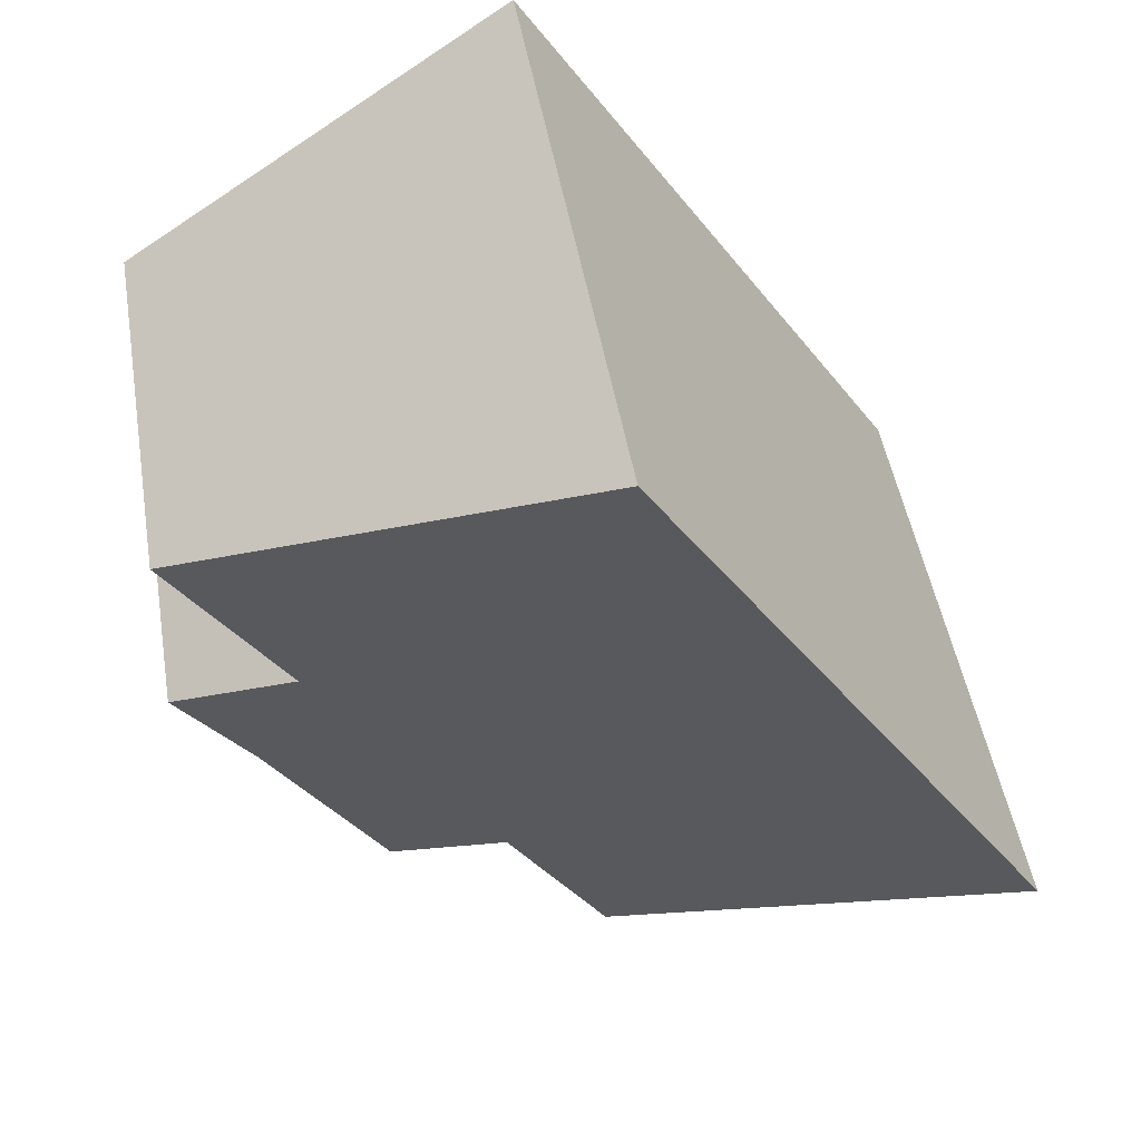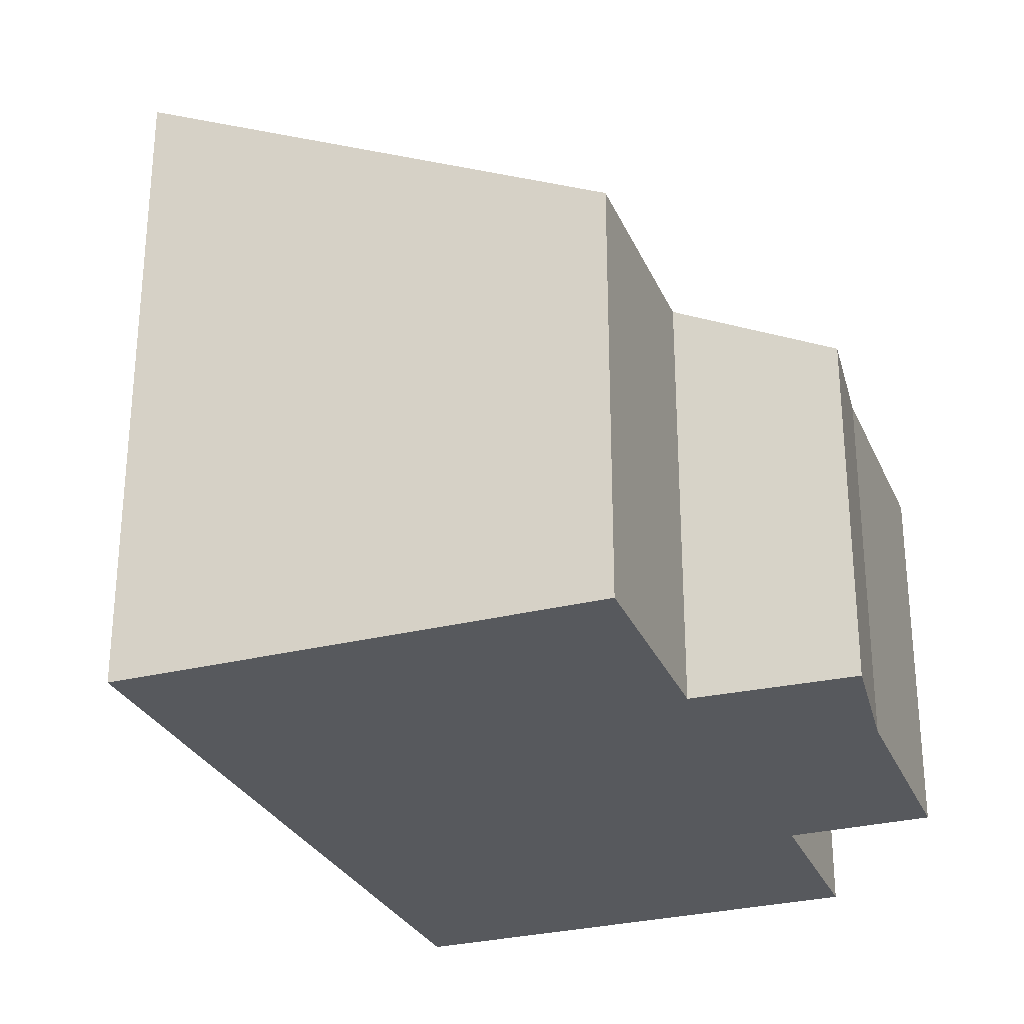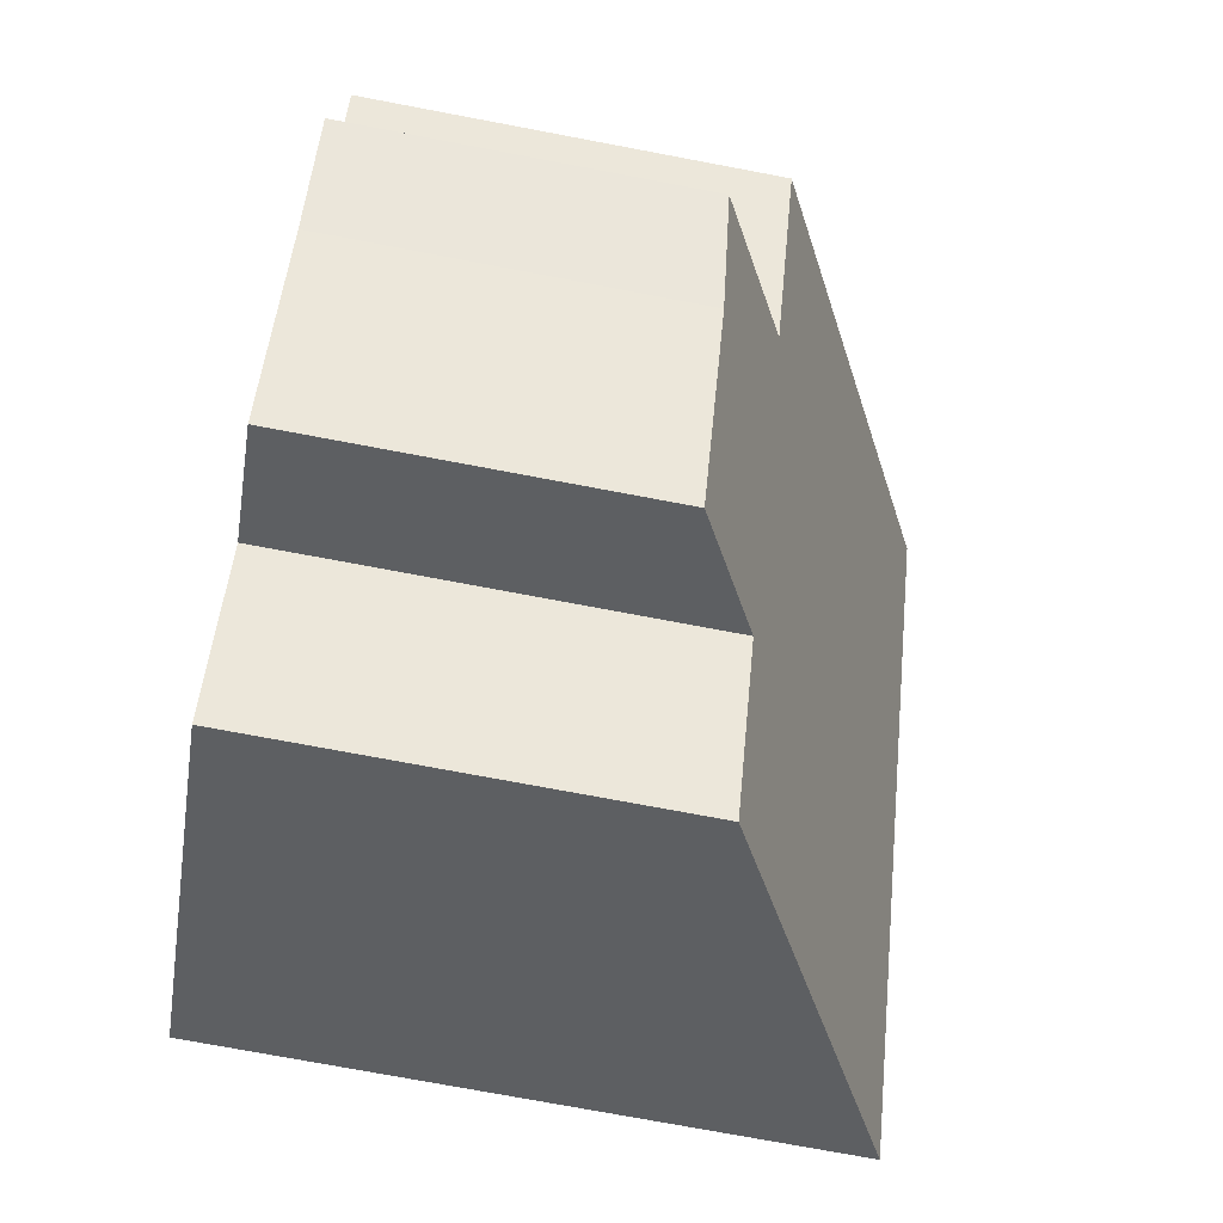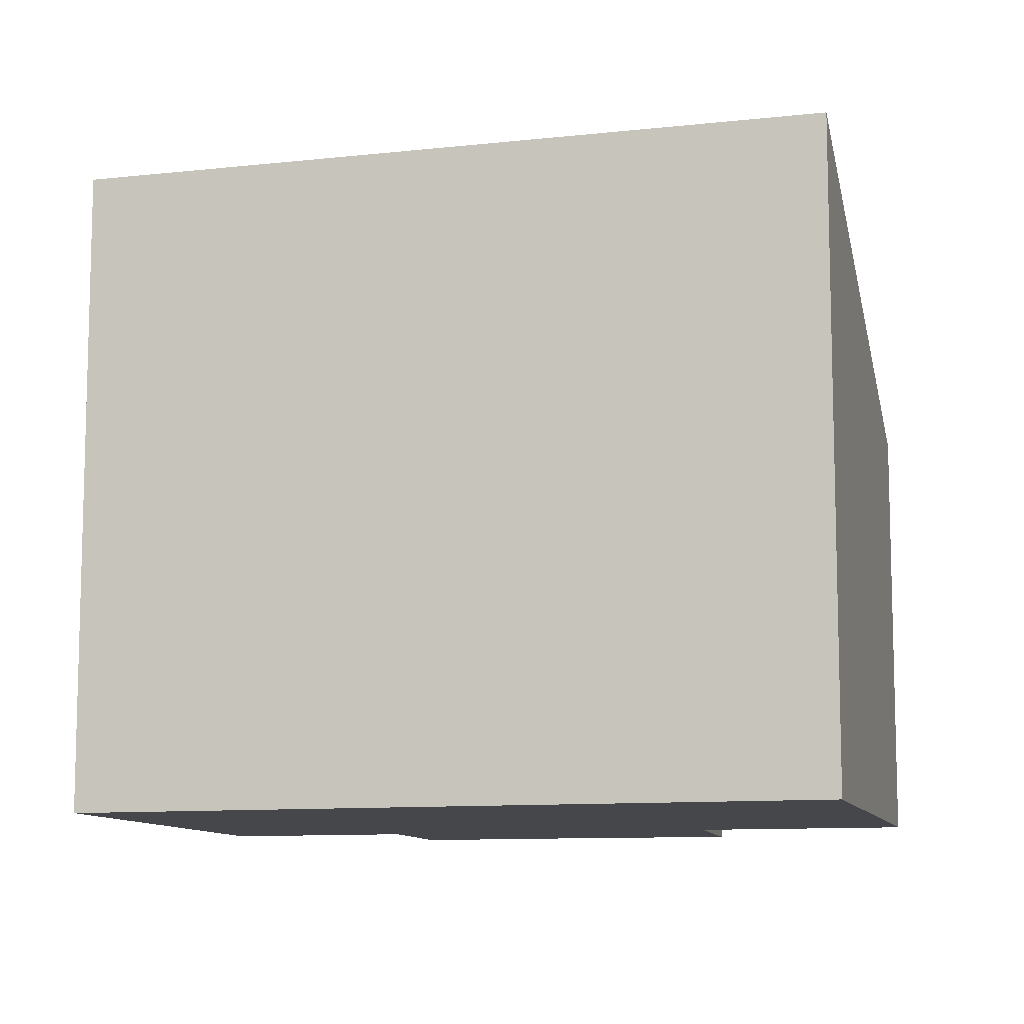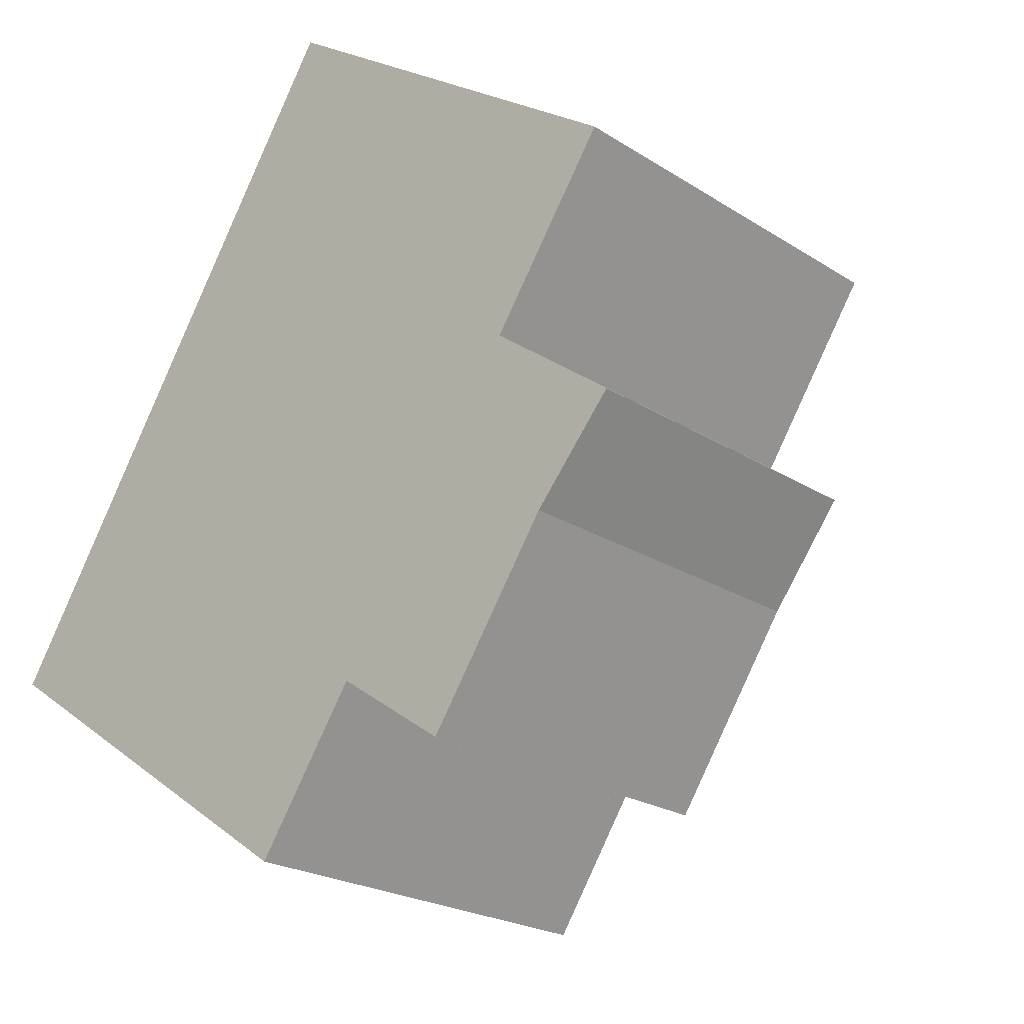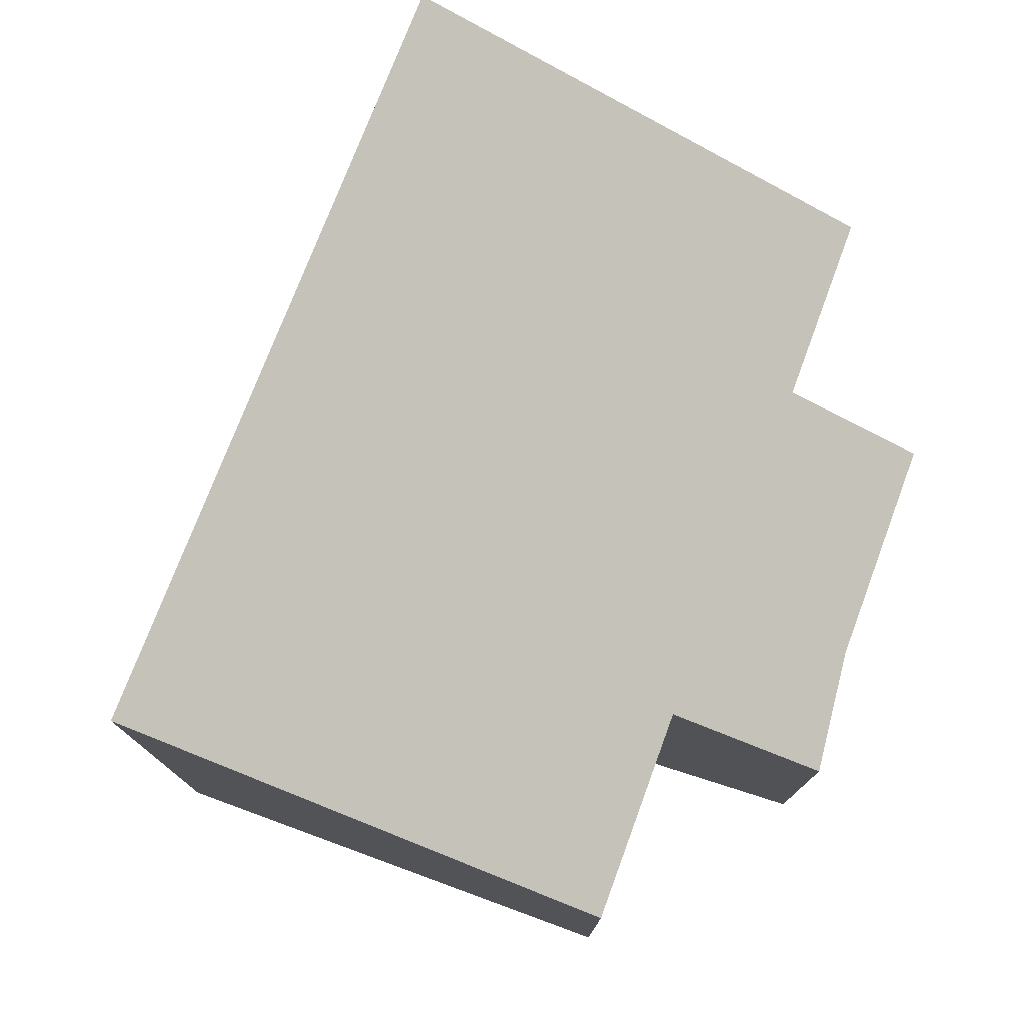
<metadata>
{"format":"obj","ext":"obj","renderer":"f3d","projection":"perspective","resolution":1024,"background":"white","views":[{"elev":47.7,"azim":170.5,"up":"+Z"},{"elev":-29.3,"azim":54.3,"up":"+Y"},{"elev":-73.9,"azim":79.3,"up":"+Z"},{"elev":-10.2,"azim":-41.4,"up":"+Y"},{"elev":-22.4,"azim":42.3,"up":"+Z"},{"elev":77.9,"azim":54.2,"up":"+Y"}]}
</metadata>
<code>
v  9.066 4.401 0.001
v  8.472 5.232 2.353
v  10.07 4.301 1.17
v  5.04 7.986 7.858
v  9.954 5.2 4.536
v  7.52 4.432 -2.285
v  6.072 5.253 -1.306
v  0 7.986 4.89e-16
v  4.773 5.28 -3.227
v  9.066 -6.123e-20 0.001
v  10.07 -7.164e-17 1.17
v  7.52 1.399e-16 -2.285
v  4.773 1.976e-16 -3.227
v  6.072 7.997e-17 -1.306
v  8.472 -1.441e-16 2.353
v  9.954 -2.777e-16 4.536
v  0 0 0
v  5.04 -4.812e-16 7.858
g defaultobject
f 1 2 3
f 2 4 5
f 4 2 1
f 4 1 6
f 4 6 7
f 4 7 8
f 8 7 9
f 3 10 1
f 10 3 11
f 1 12 6
f 12 1 10
f 7 13 9
f 13 7 14
f 5 15 2
f 15 5 16
f 6 14 7
f 14 6 12
f 9 17 8
f 17 9 13
f 17 4 8
f 4 17 18
f 18 5 4
f 5 18 16
f 15 3 2
f 3 15 11
f 13 18 17
f 18 13 14
f 18 14 12
f 18 12 10
f 18 10 15
f 15 10 11
f 16 18 15

</code>
